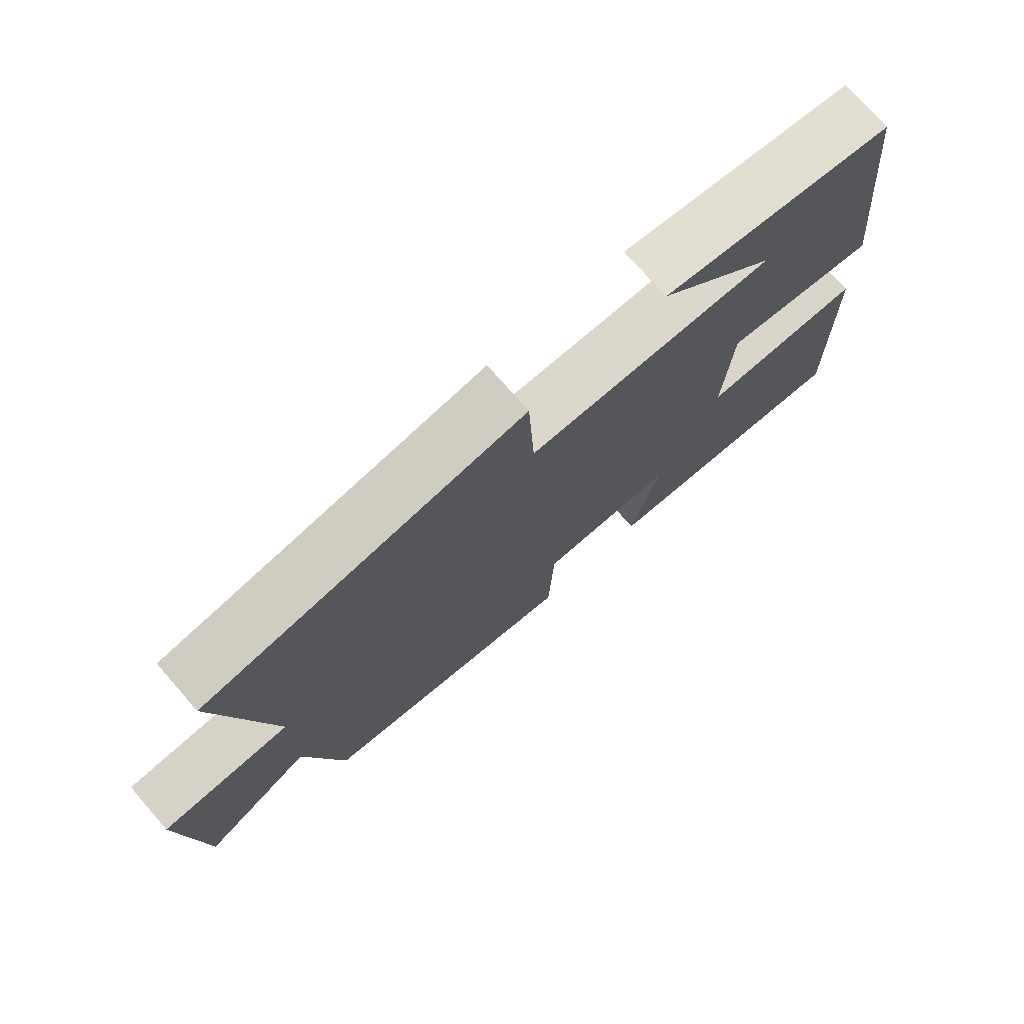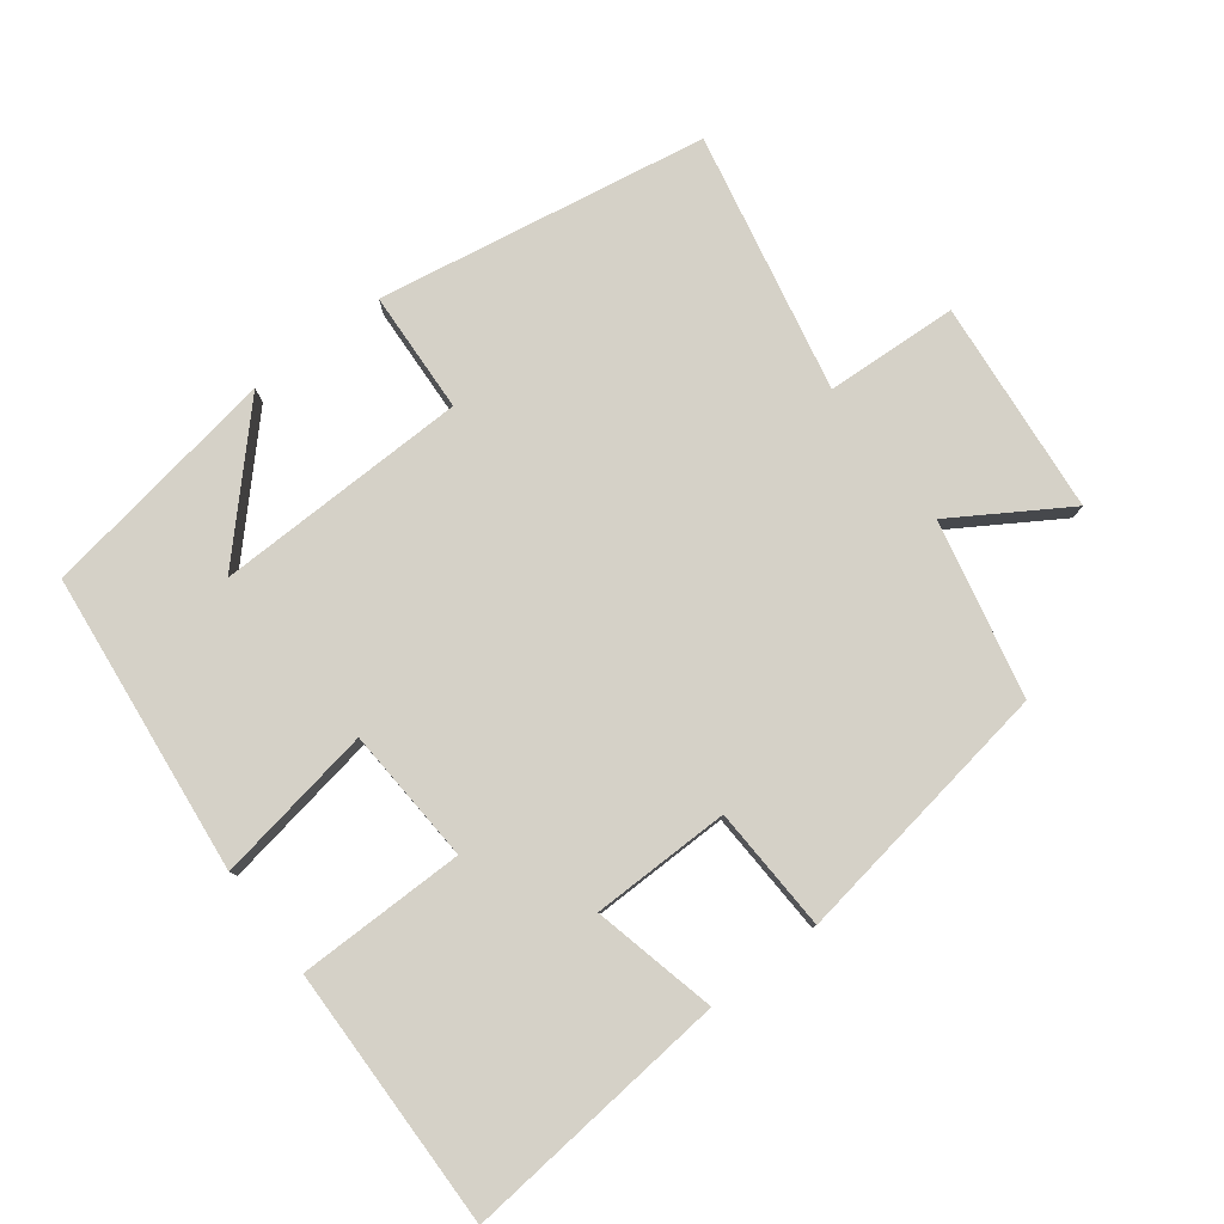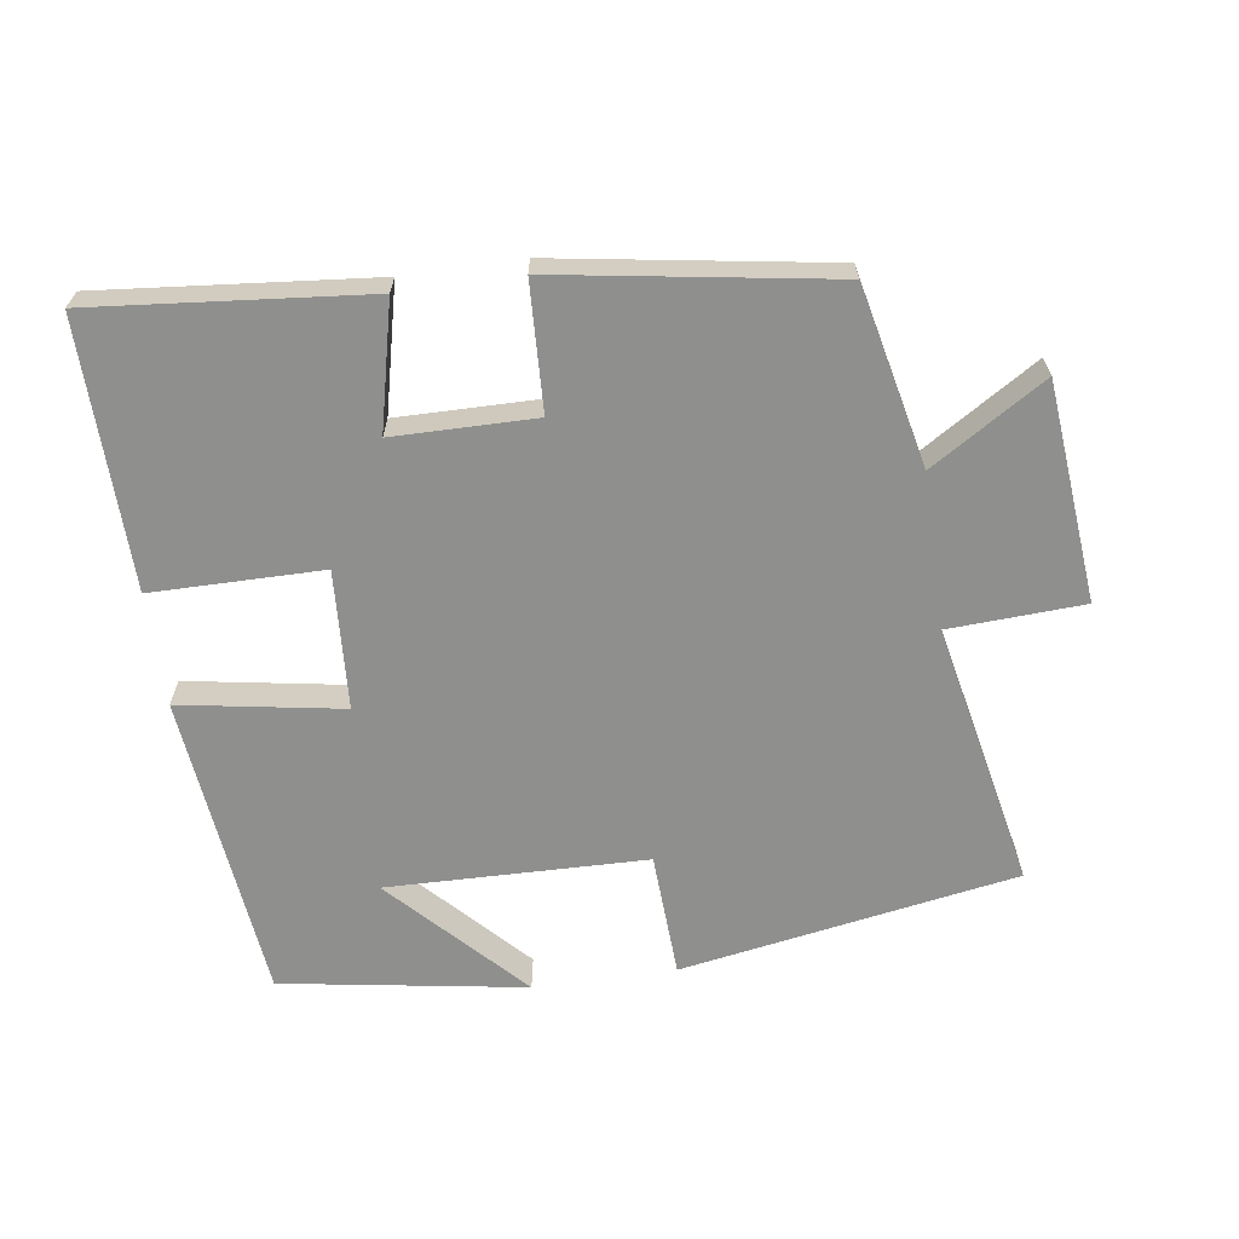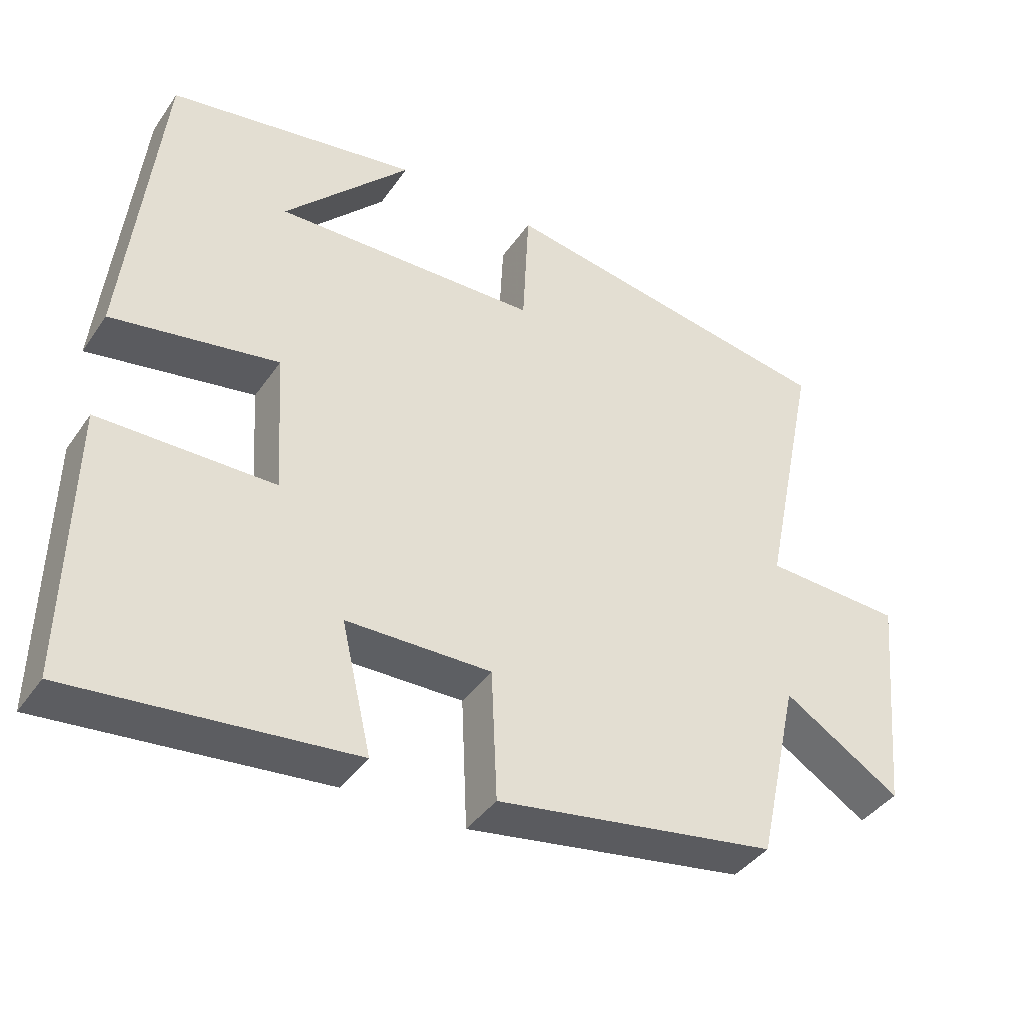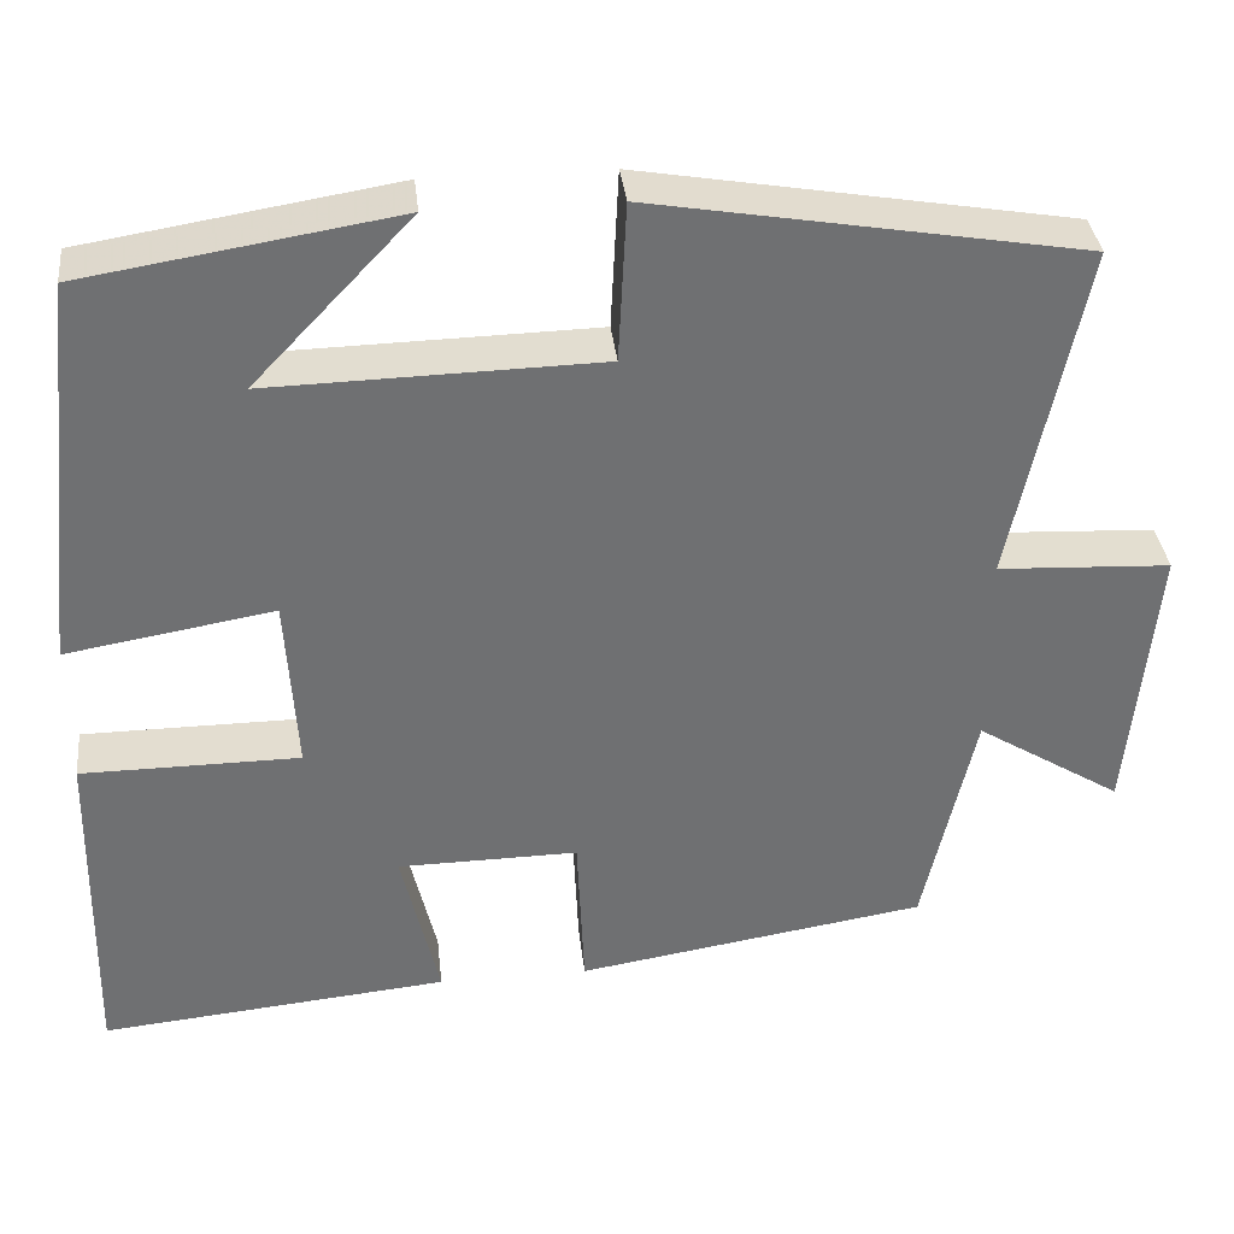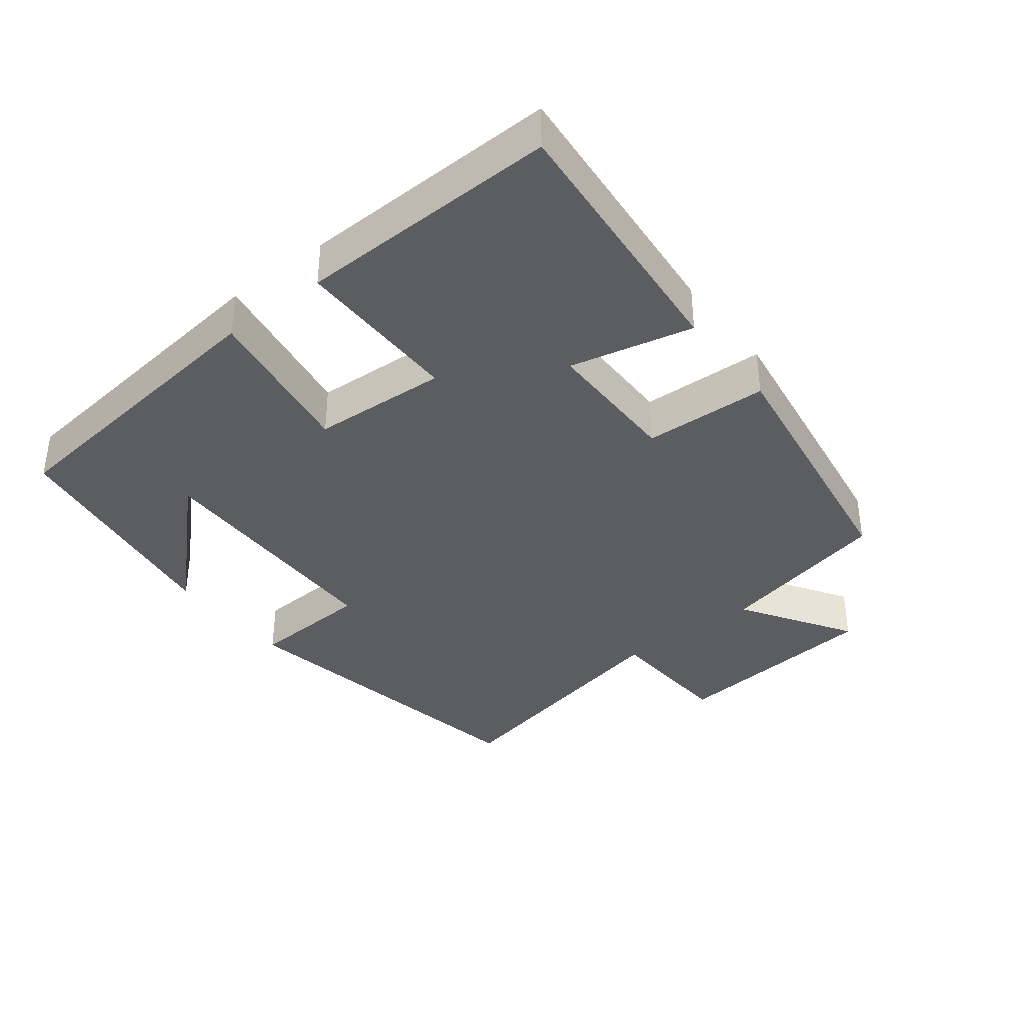
<metadata>
{"format":"obj","ext":"obj","renderer":"f3d","projection":"perspective","resolution":1024,"background":"white","views":[{"elev":74.4,"azim":-41.2,"up":"+Z"},{"elev":79.4,"azim":142.7,"up":"+Y"},{"elev":-65.2,"azim":-171.9,"up":"+Y"},{"elev":-40.2,"azim":148.7,"up":"+Z"},{"elev":35.5,"azim":173.7,"up":"+Z"},{"elev":-37.1,"azim":128.2,"up":"+Y"}]}
</metadata>
<code>
v -0.579 0.07 0.417
v -0.099 0.07 0.5
v -0.09 0.07 0.322
v 0.28 0.07 0.314
v 0.103 0.07 0.5
v 0.452 0.07 0.444
v 0.5 0.07 0.004
v 0.268 0.07 0.043
v 0.256 0.07 -0.155
v 0.5 0.07 -0.156
v 0.507 0.07 -0.537
v 0.117 0.07 -0.5
v 0.159 0.07 -0.32
v -0.043 0.07 -0.318
v -0.051 0.07 -0.5
v -0.443 0.07 -0.438
v -0.5 0.07 -0.182
v -0.663 0.07 -0.284
v -0.693 0.07 0.028
v -0.5 0.07 0.038
v -0.579 0 0.417
v -0.099 0 0.5
v -0.09 0 0.322
v 0.28 0 0.314
v 0.103 0 0.5
v 0.452 0 0.444
v 0.5 0 0.004
v 0.268 0 0.043
v 0.256 0 -0.155
v 0.5 0 -0.156
v 0.507 0 -0.537
v 0.117 0 -0.5
v 0.159 0 -0.32
v -0.043 0 -0.318
v -0.051 0 -0.5
v -0.443 0 -0.438
v -0.5 0 -0.182
v -0.663 0 -0.284
v -0.693 0 0.028
v -0.5 0 0.038
f 17 18 19 20
f 15 16 17 20
f 14 15 20 1
f 13 14 1
f 10 11 12 13
f 9 10 13
f 8 9 13 1
f 4 5 6
f 4 6 7 8
f 1 2 3
f 8 1 3
f 3 4 8
f 40 39 38 37
f 40 37 36 35
f 21 40 35 34
f 21 34 33
f 33 32 31 30
f 33 30 29
f 21 33 29 28
f 26 25 24
f 28 27 26 24
f 23 22 21
f 23 21 28
f 28 24 23
f 1 21 22 2
f 2 22 23 3
f 3 23 24 4
f 4 24 25 5
f 5 25 26 6
f 6 26 27 7
f 7 27 28 8
f 8 28 29 9
f 9 29 30 10
f 10 30 31 11
f 11 31 32 12
f 12 32 33 13
f 13 33 34 14
f 14 34 35 15
f 15 35 36 16
f 16 36 37 17
f 17 37 38 18
f 18 38 39 19
f 19 39 40 20
f 20 40 21 1

</code>
